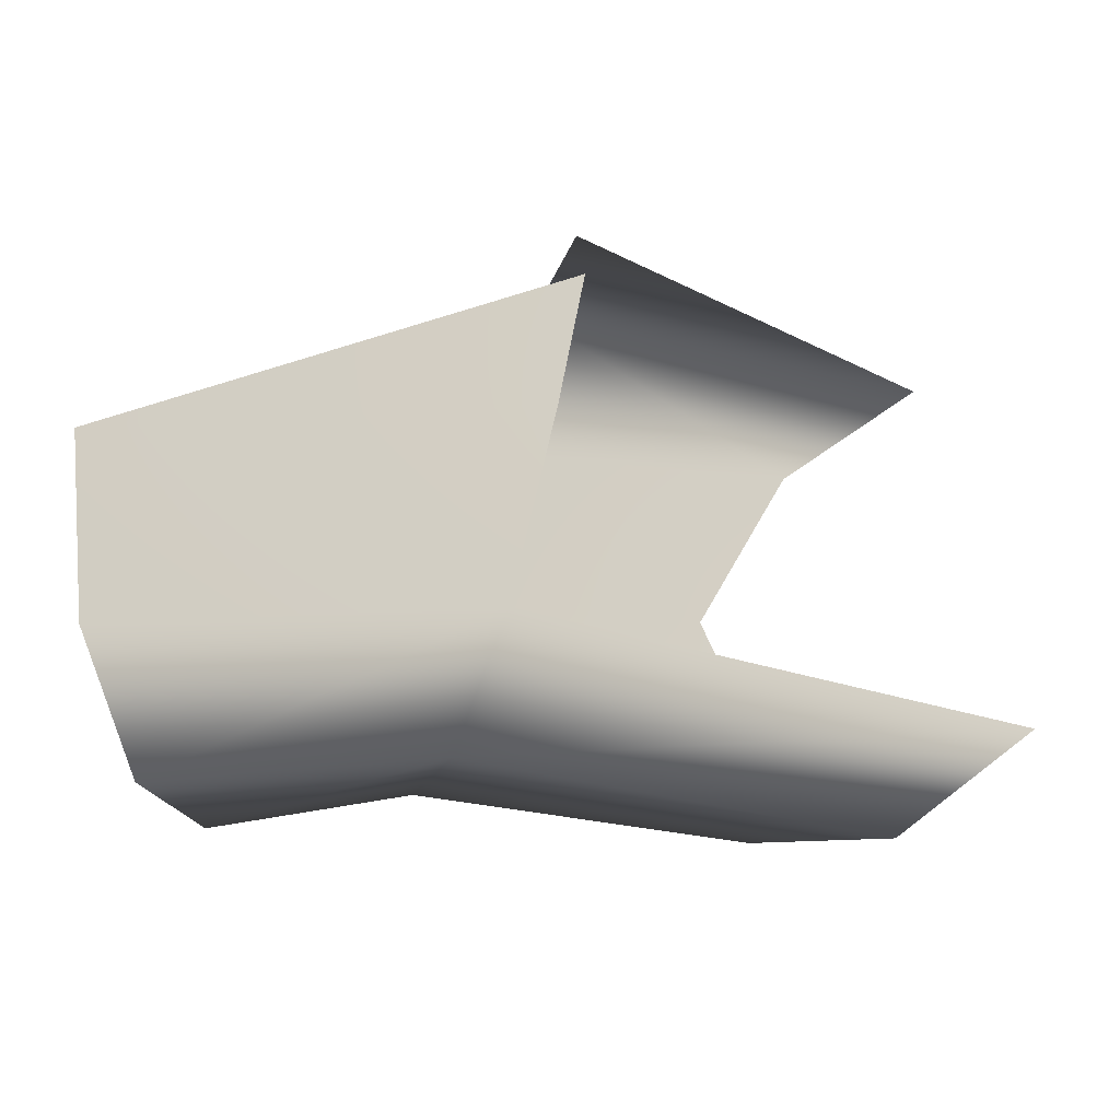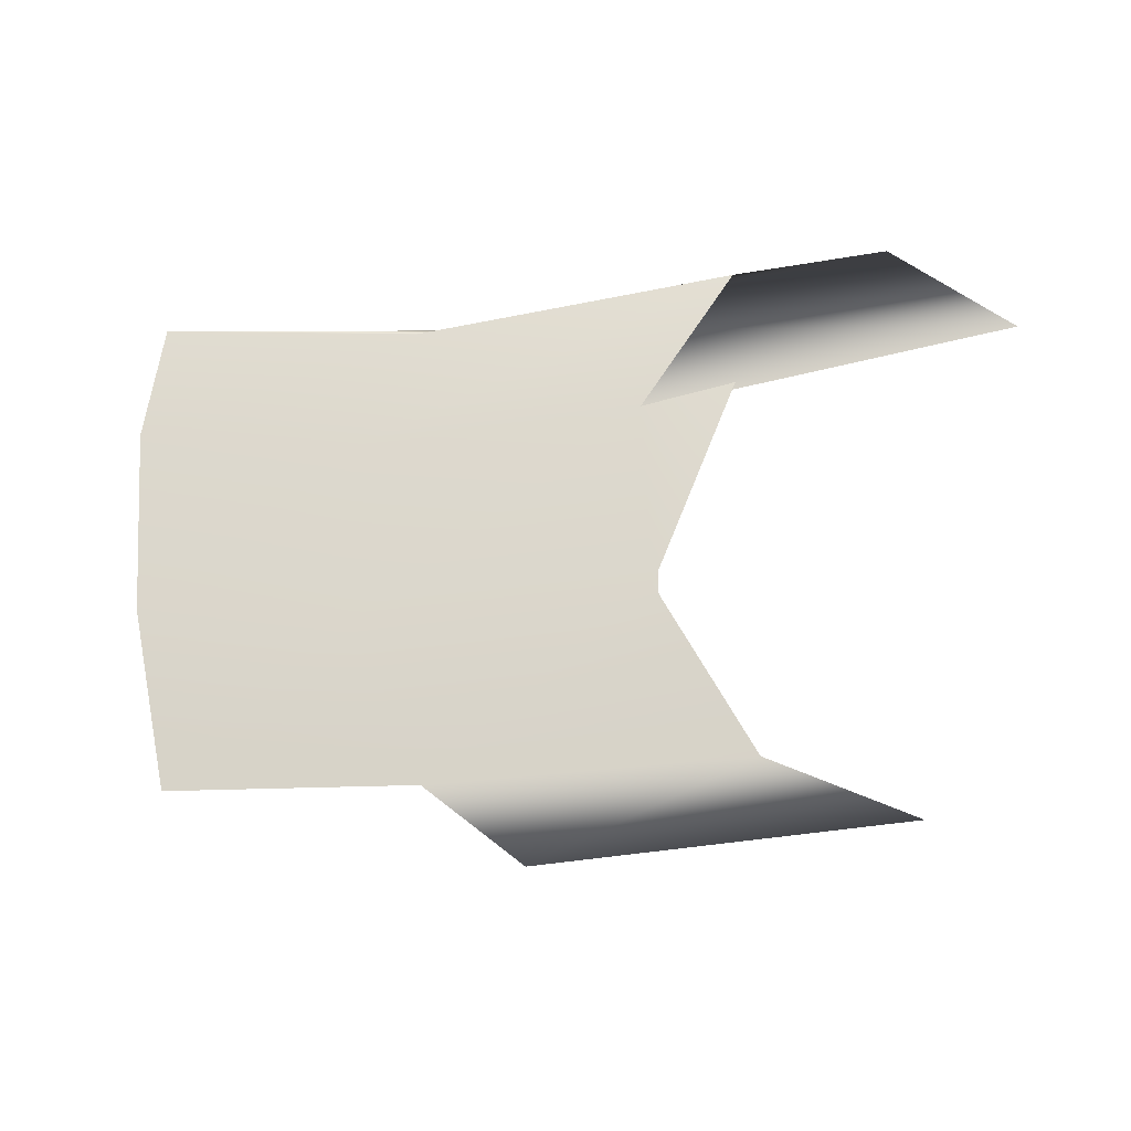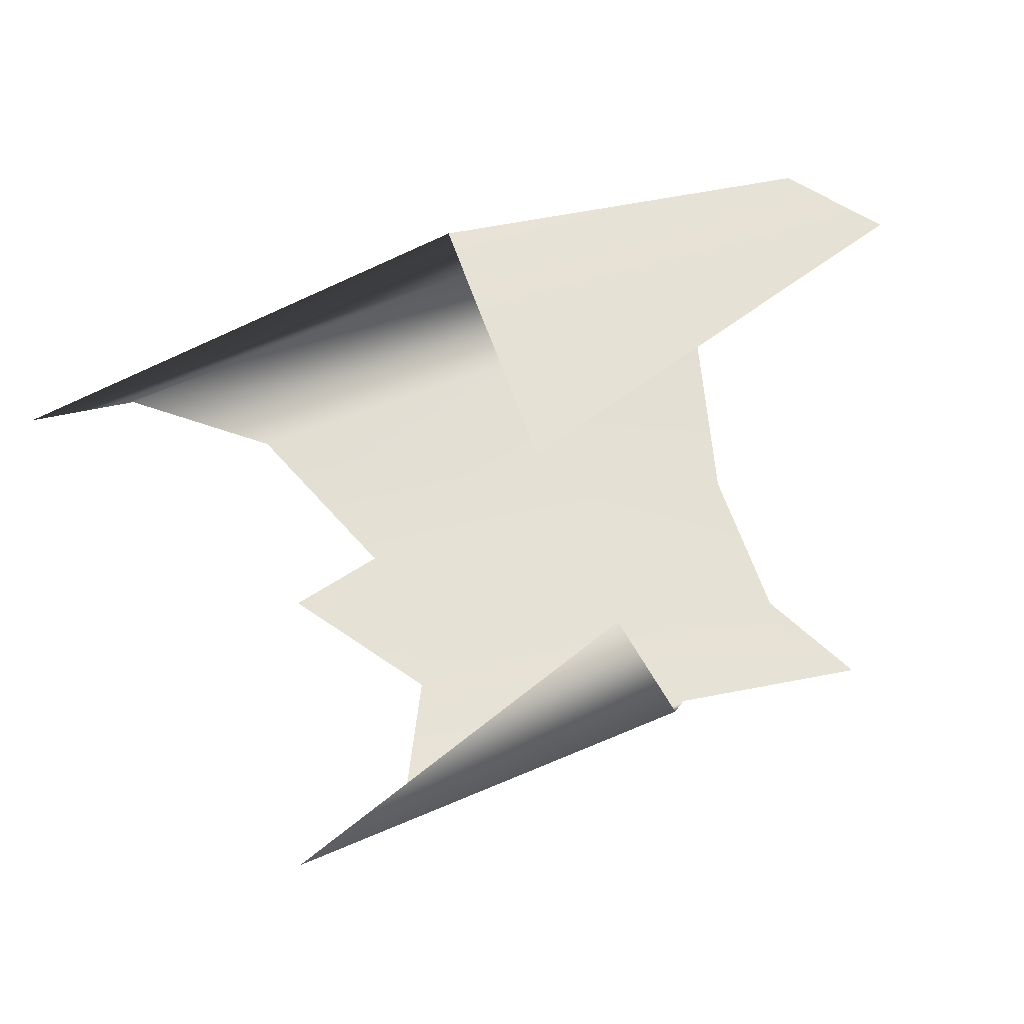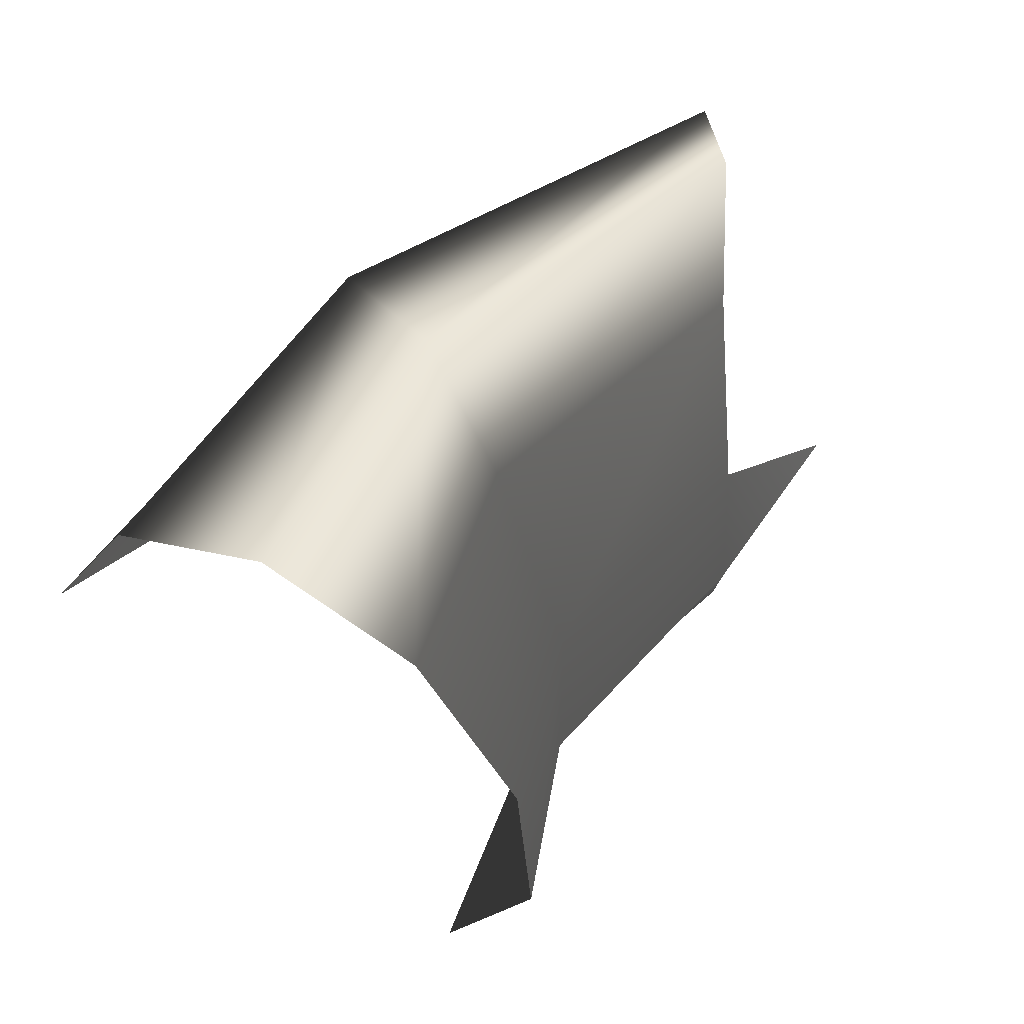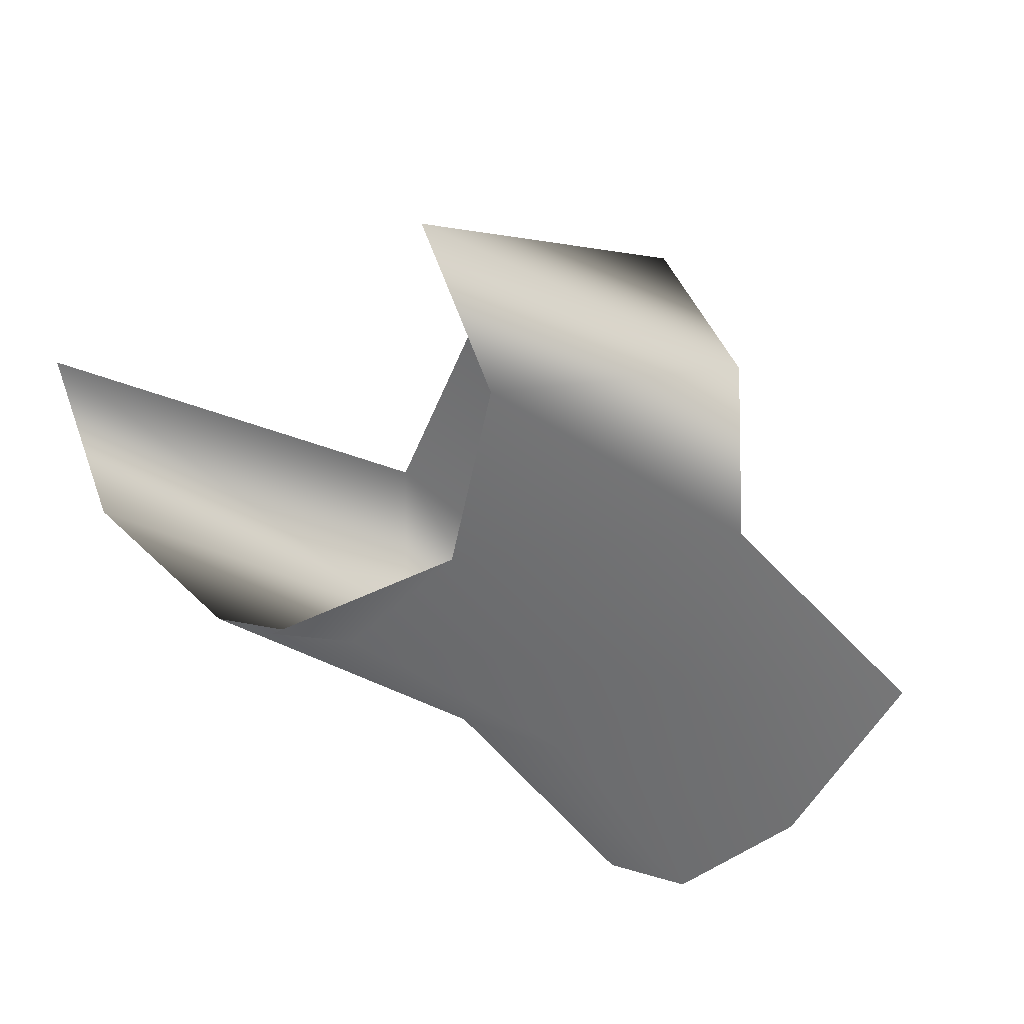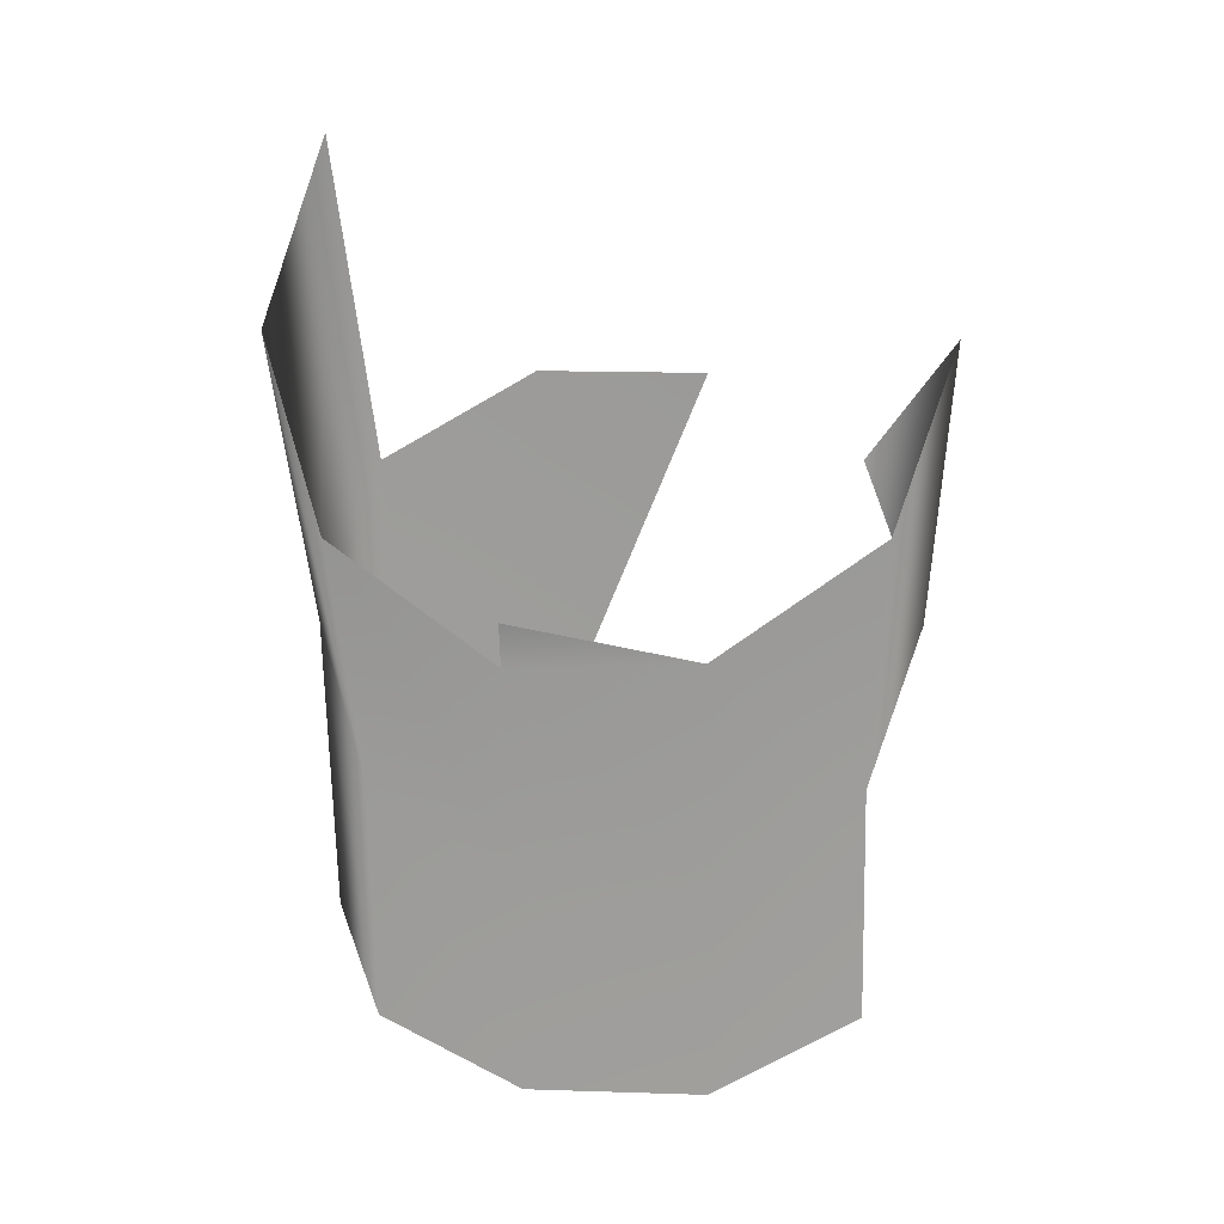
<metadata>
{"format":"obj","ext":"obj","renderer":"f3d","projection":"perspective","resolution":1024,"background":"white","views":[{"elev":52.2,"azim":-175.0,"up":"+Z"},{"elev":-14.3,"azim":-161.9,"up":"+Y"},{"elev":63.5,"azim":-23.4,"up":"+Z"},{"elev":46.8,"azim":133.9,"up":"+Y"},{"elev":-40.2,"azim":-41.4,"up":"+Z"},{"elev":-42.6,"azim":-91.3,"up":"+Z"}]}
</metadata>
<code>
v 25 7 -14
v 24 -10 -14
v 15 7 -18
v 44 -32 9
v 39 -27 26
v 3 -30 3
v 44 -32 9
v 3 -30 3
v 16 -25 -7
v 41 20 27
v 46 25 10
v -6 22 17
v 46 25 10
v 5 27 5
v -6 22 17
v 46 25 10
v 51 20 -5
v 5 27 5
v 51 20 -5
v 18 22 -6
v 5 27 5
v 51 20 -5
v 53 5 -16
v 18 22 -6
v 53 5 -16
v 25 7 -14
v 18 22 -6
v 53 5 -16
v 53 -12 -16
v 25 7 -14
v 53 -12 -16
v 24 -10 -14
v 25 7 -14
v 53 -12 -16
v 49 -26 -7
v 24 -10 -14
v 49 -26 -7
v 16 -25 -7
v 24 -10 -14
v 49 -26 -7
v 44 -32 9
v 16 -25 -7
v 83 3 27
v 38 5 37
v 37 -12 36
v 83 3 27
v 81 18 17
v 38 5 37
v 81 18 17
v 41 20 27
v 38 5 37
v 81 18 17
v 77 24 0
v 41 20 27
v 77 24 0
v 46 25 10
v 41 20 27
v 77 24 0
v 73 19 -16
v 46 25 10
v 73 19 -16
v 51 20 -5
v 46 25 10
v 73 19 -16
v 70 5 -26
v 51 20 -5
v 70 5 -26
v 53 5 -16
v 51 20 -5
v 70 5 -26
v 69 -12 -27
v 53 5 -16
v 69 -12 -27
v 53 -12 -16
v 53 5 -16
v 69 -12 -27
v 71 -27 -17
v 53 -12 -16
v 71 -27 -17
v 49 -26 -7
v 53 -12 -16
f 1 2 3
f 4 5 6
f 7 8 9
f 10 11 12
f 13 14 15
f 16 17 18
f 19 20 21
f 22 23 24
f 25 26 27
f 28 29 30
f 31 32 33
f 34 35 36
f 37 38 39
f 40 41 42
f 43 44 45
f 46 47 48
f 49 50 51
f 52 53 54
f 55 56 57
f 58 59 60
f 61 62 63
f 64 65 66
f 67 68 69
f 70 71 72
f 73 74 75
f 76 77 78
f 79 80 81

</code>
